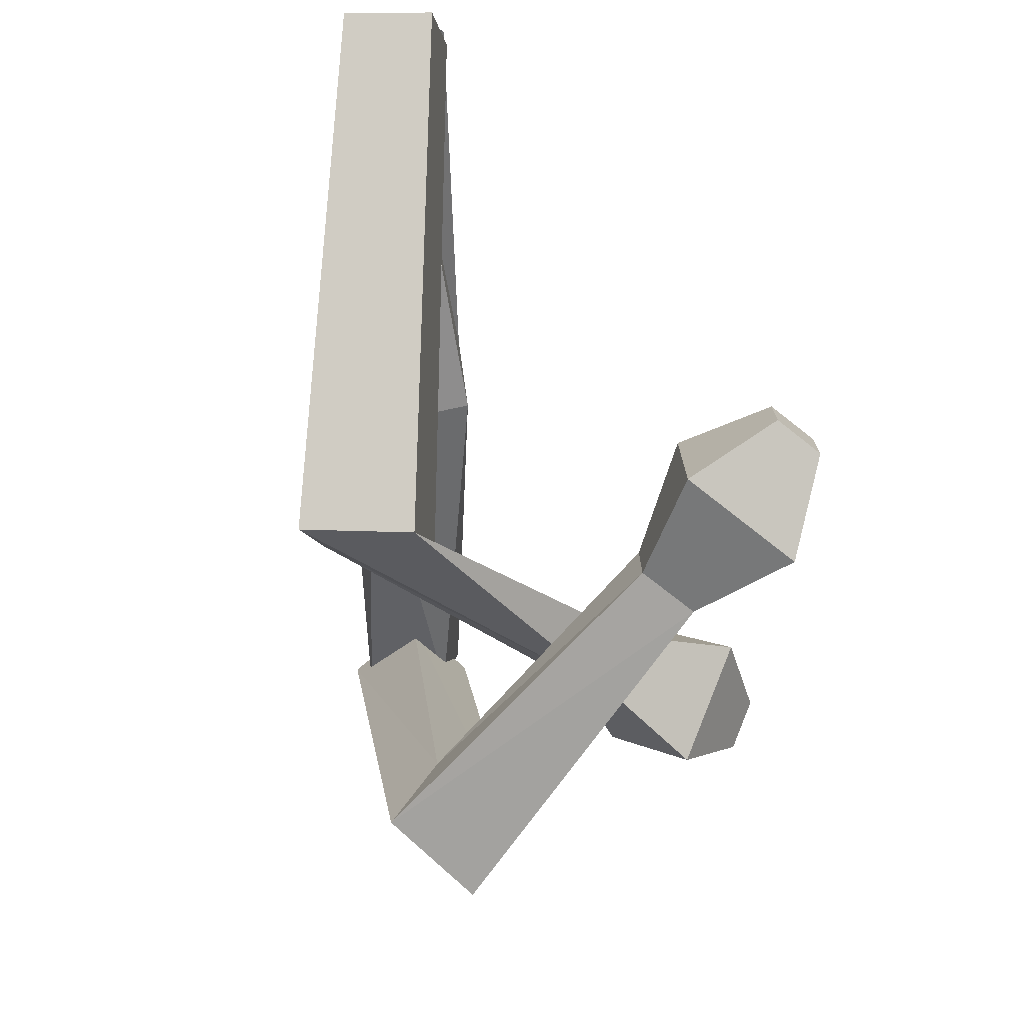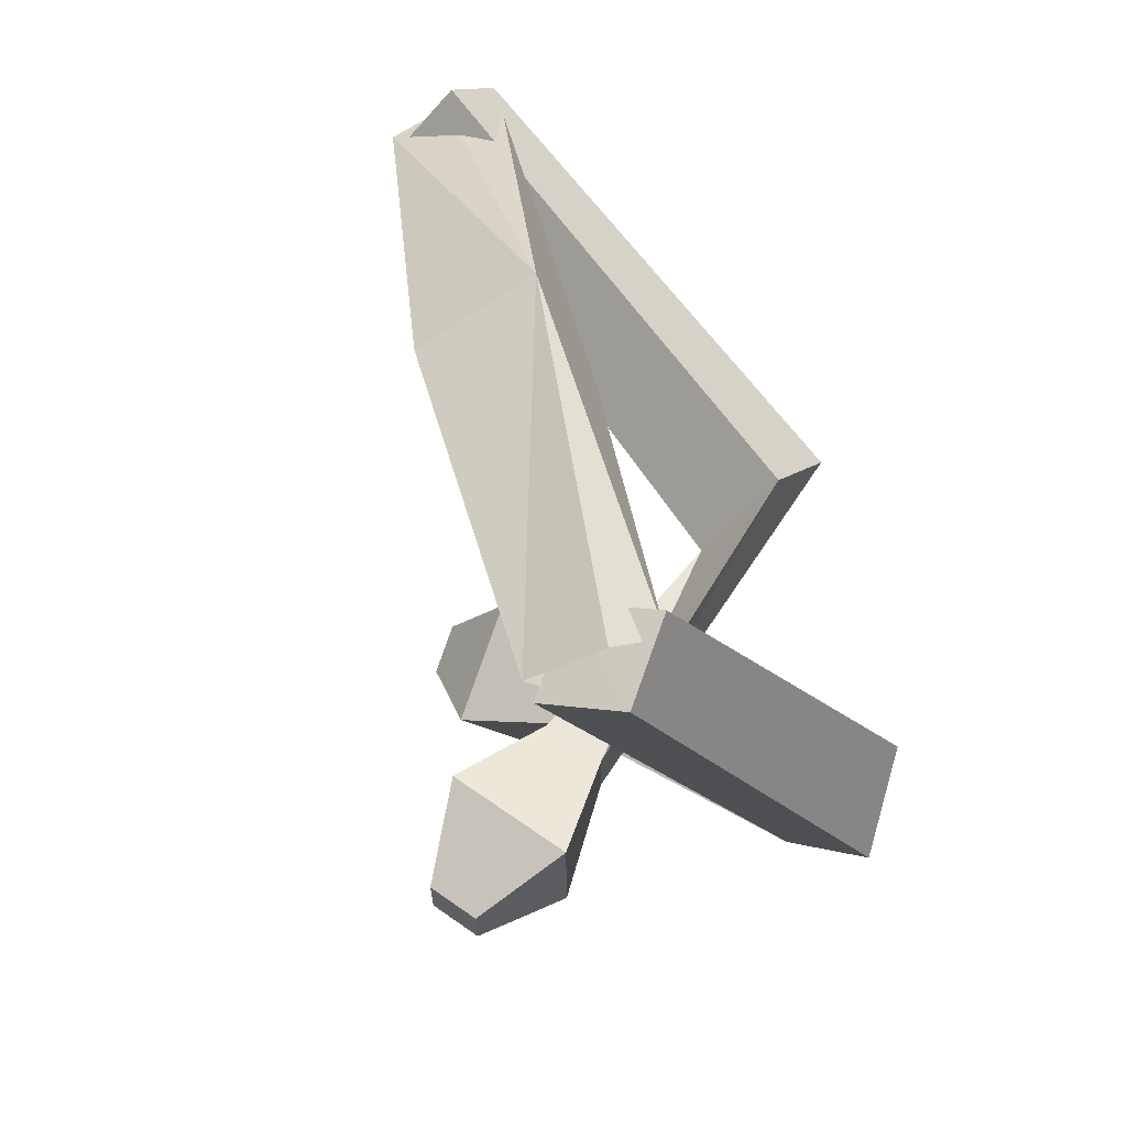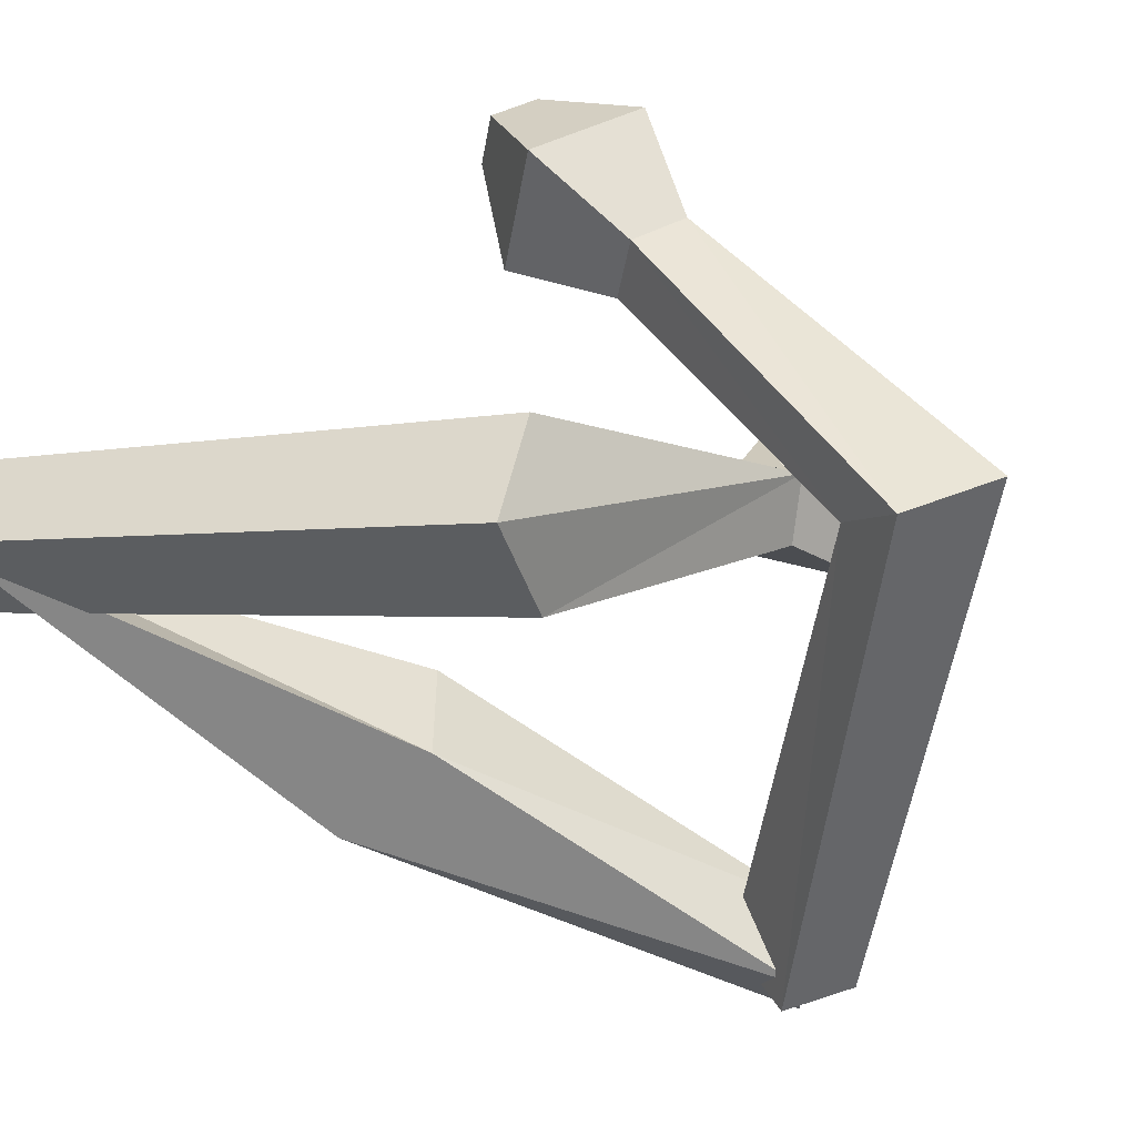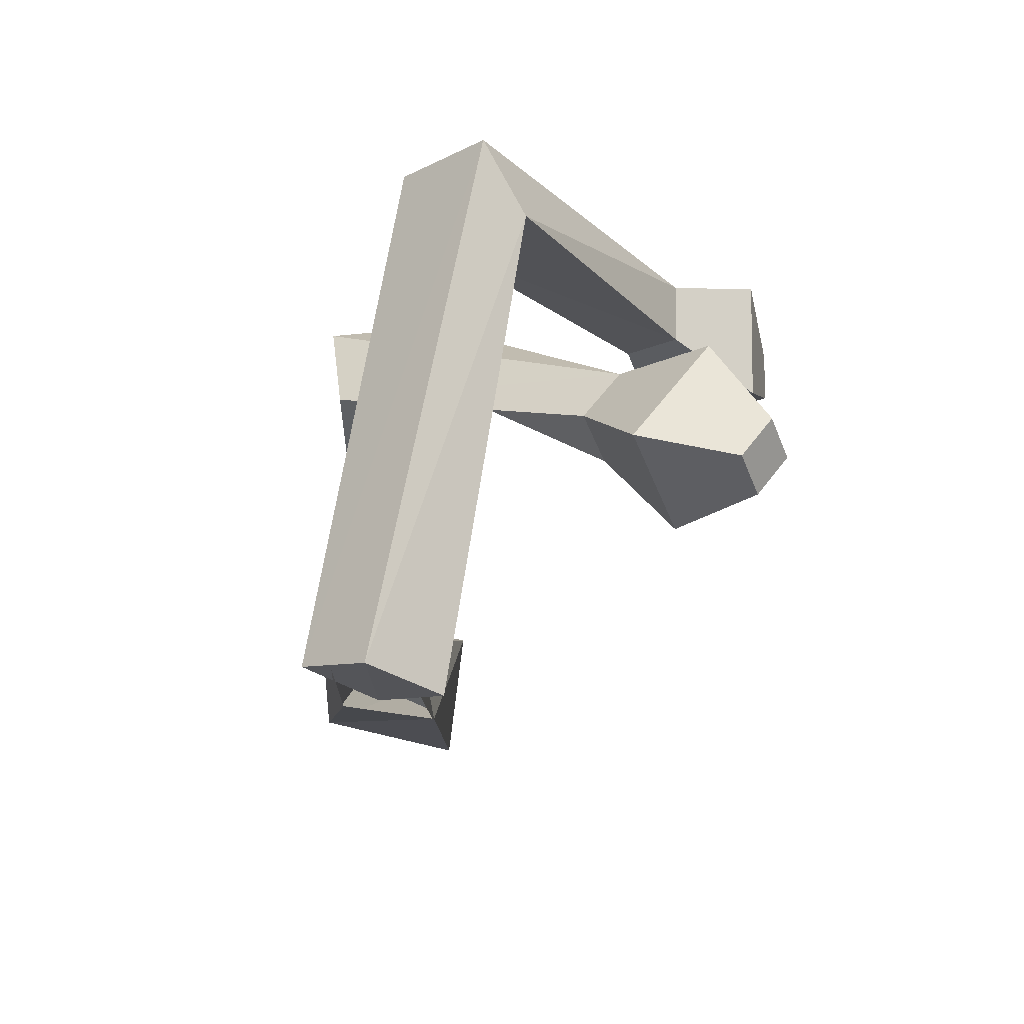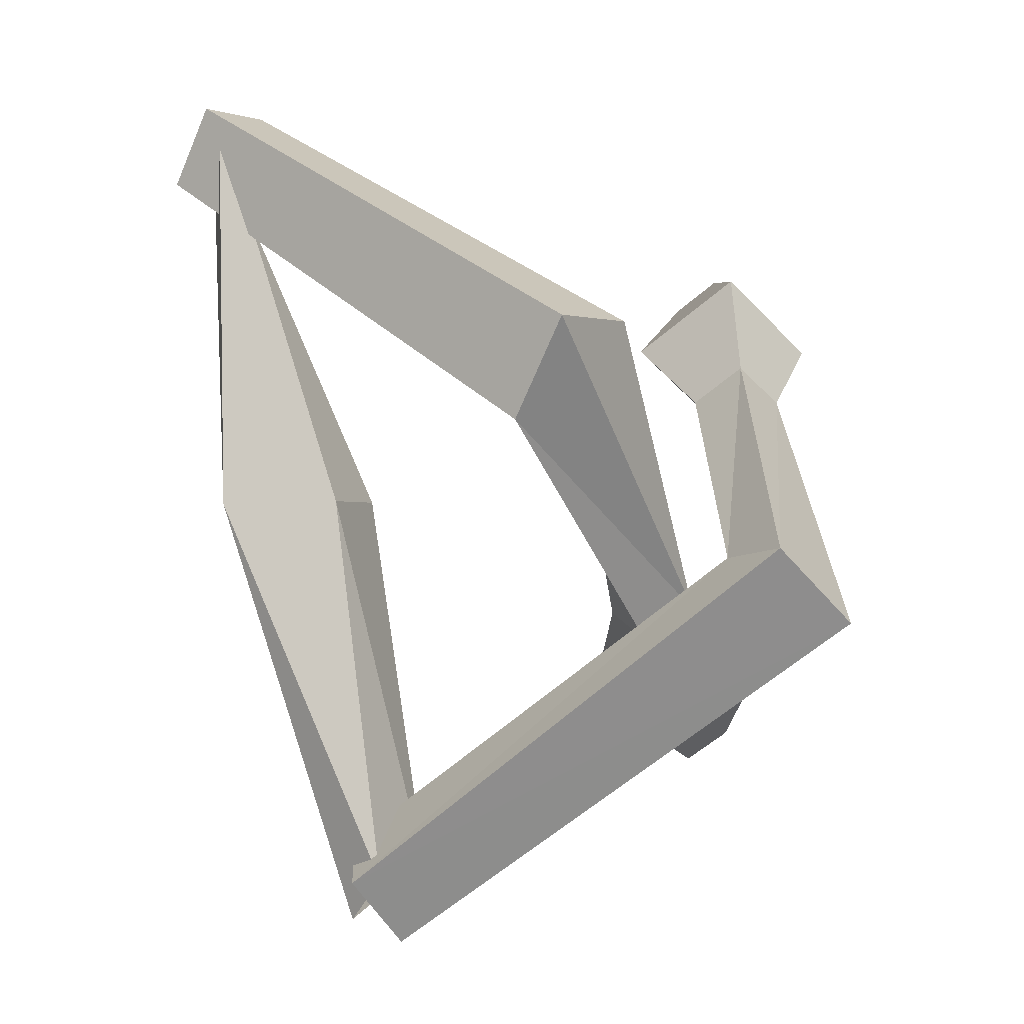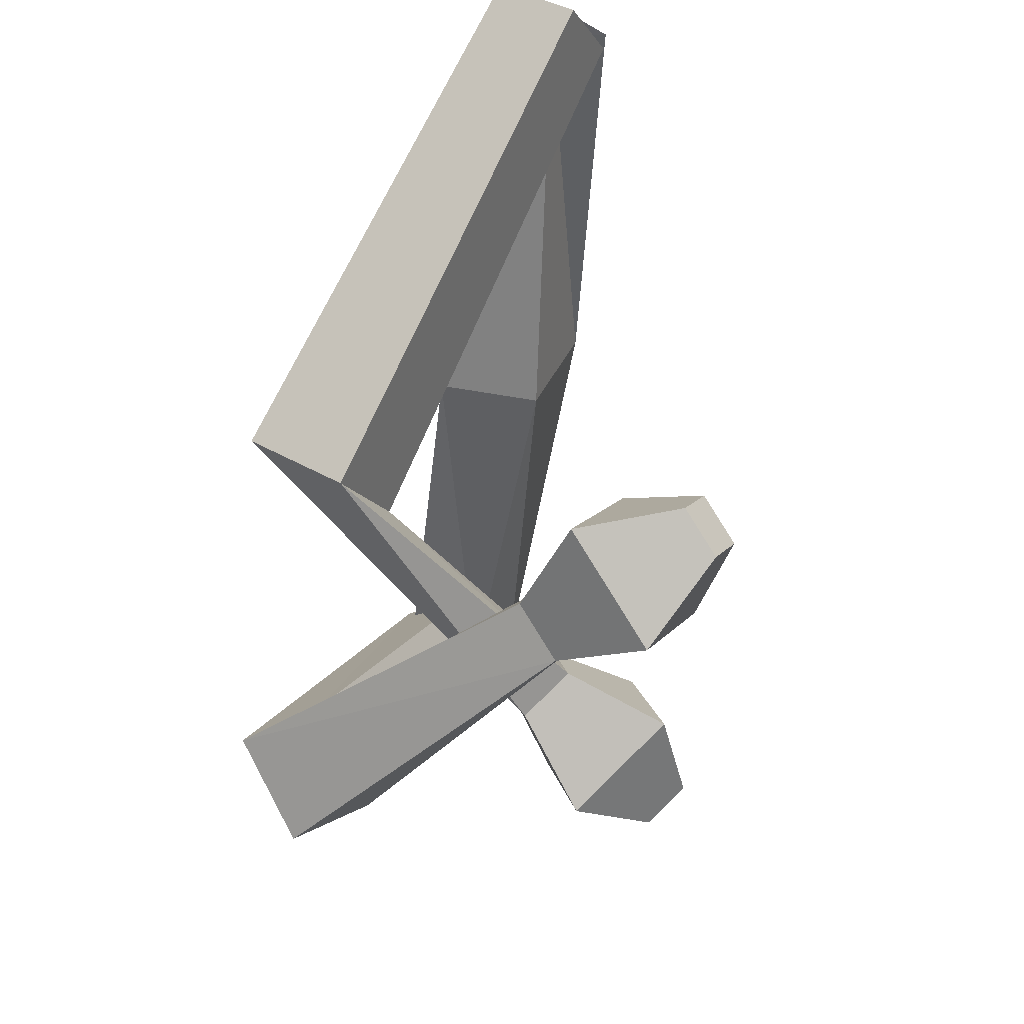
<metadata>
{"format":"obj","ext":"obj","renderer":"f3d","projection":"perspective","resolution":1024,"background":"white","views":[{"elev":49.0,"azim":72.5,"up":"+Z"},{"elev":-59.0,"azim":-64.0,"up":"+Z"},{"elev":-59.7,"azim":46.5,"up":"+Y"},{"elev":-79.8,"azim":70.9,"up":"+Z"},{"elev":-5.6,"azim":10.9,"up":"+Z"},{"elev":49.7,"azim":101.1,"up":"+Z"}]}
</metadata>
<code>
o Cube
v 0.4221 -0.1635 -1.973
v 0.6469 0.1342 -2.312
v 0.4573 -0.3362 -2.424
v 0.6685 -0.5378 -2.186
v 0.5231 -0.6025 -2.201
v 0.7396 -0.3091 -2.549
v 0.5148 0.1258 -2.315
v 0.8247 -0.06329 -2.164
v 2.399 1.418 1.575
v 2.158 1.494 1.415
v 2.323 1.688 1.258
v 2.564 1.612 1.418
v 2.986 -0.9652 -0.3631
v 2.667 -0.6022 -0.385
v 3.022 -0.2369 -0.7764
v 3.341 -0.5998 -0.7546
v 2.565 0.8511 1.469
v 2.377 1.518 0.6845
v 1.969 1.038 1.073
v 2.974 1.331 1.081
v 2.353 0.688 0.6829
v 2.843 0.831 0.6867
v 2.644 0.5967 0.8763
v 2.552 0.9223 0.4933
v -0.793 0.003386 2.04
v -0.5869 0.4689 2.087
v -0.6073 0.1497 2.352
v -0.472 -0.1503 2.392
v -0.559 -0.1436 2.47
v -0.3529 0.322 2.517
v -0.6549 0.4693 2.137
v -0.5194 0.1694 2.177
v 0.3427 -0.3538 0.003799
v -0.3495 -0.3495 -0.000446
v 0.4017 0.2697 0.05573
v -0.2608 0.4059 -0.0565
v 2.453 1.374 -1.353
v 2.226 1.266 -1.515
v 2.036 1.443 -1.368
v 2.263 1.552 -1.206
v 1.822 -1.116 0.9234
v 1.526 -0.9303 0.3789
v 1.787 -0.341 0.4383
v 2.083 -0.527 0.9829
v 2.687 0.9551 -0.9929
v 1.655 1.126 -1.029
v 2.126 0.6865 -1.394
v 2.216 1.395 -0.6283
v 2.064 0.4428 -0.7946
v 2.108 0.7885 -0.421
v 2.338 0.5739 -0.5989
v 1.834 0.6574 -0.6167
f 34 3 4
f 35 8 7
f 34 36 7
f 33 4 8
f 6 5 1
f 12 11 10
f 17 9 10
f 20 18 11
f 20 12 9
f 19 10 11
f 1 14 15
f 5 6 16
f 6 2 15
f 5 13 14
f 21 19 18
f 22 20 17
f 22 24 18
f 23 17 19
f 14 13 23
f 15 24 22
f 13 16 22
f 14 21 24
f 28 27 34
f 36 31 32
f 34 27 31
f 32 28 33
f 26 25 29
f 40 37 38
f 38 37 45
f 40 39 46
f 37 40 48
f 39 38 47
f 43 42 25
f 29 41 44
f 30 44 43
f 42 41 29
f 52 46 47
f 51 45 48
f 50 48 46
f 47 45 51
f 42 49 51
f 50 52 43
f 51 50 44
f 43 52 49
f 33 34 4
f 36 35 7
f 3 34 7
f 35 33 8
f 2 6 1
f 9 12 10
f 19 17 10
f 12 20 11
f 17 20 9
f 18 19 11
f 2 1 15
f 13 5 16
f 16 6 15
f 1 5 14
f 24 21 18
f 23 22 17
f 20 22 18
f 21 23 19
f 21 14 23
f 16 15 22
f 23 13 22
f 15 14 24
f 33 28 34
f 35 36 32
f 36 34 31
f 35 32 33
f 30 26 29
f 39 40 38
f 47 38 45
f 48 40 46
f 45 37 48
f 46 39 47
f 26 43 25
f 30 29 44
f 26 30 43
f 25 42 29
f 49 52 47
f 50 51 48
f 52 50 46
f 49 47 51
f 41 42 51
f 44 50 43
f 41 51 44
f 42 43 49

</code>
